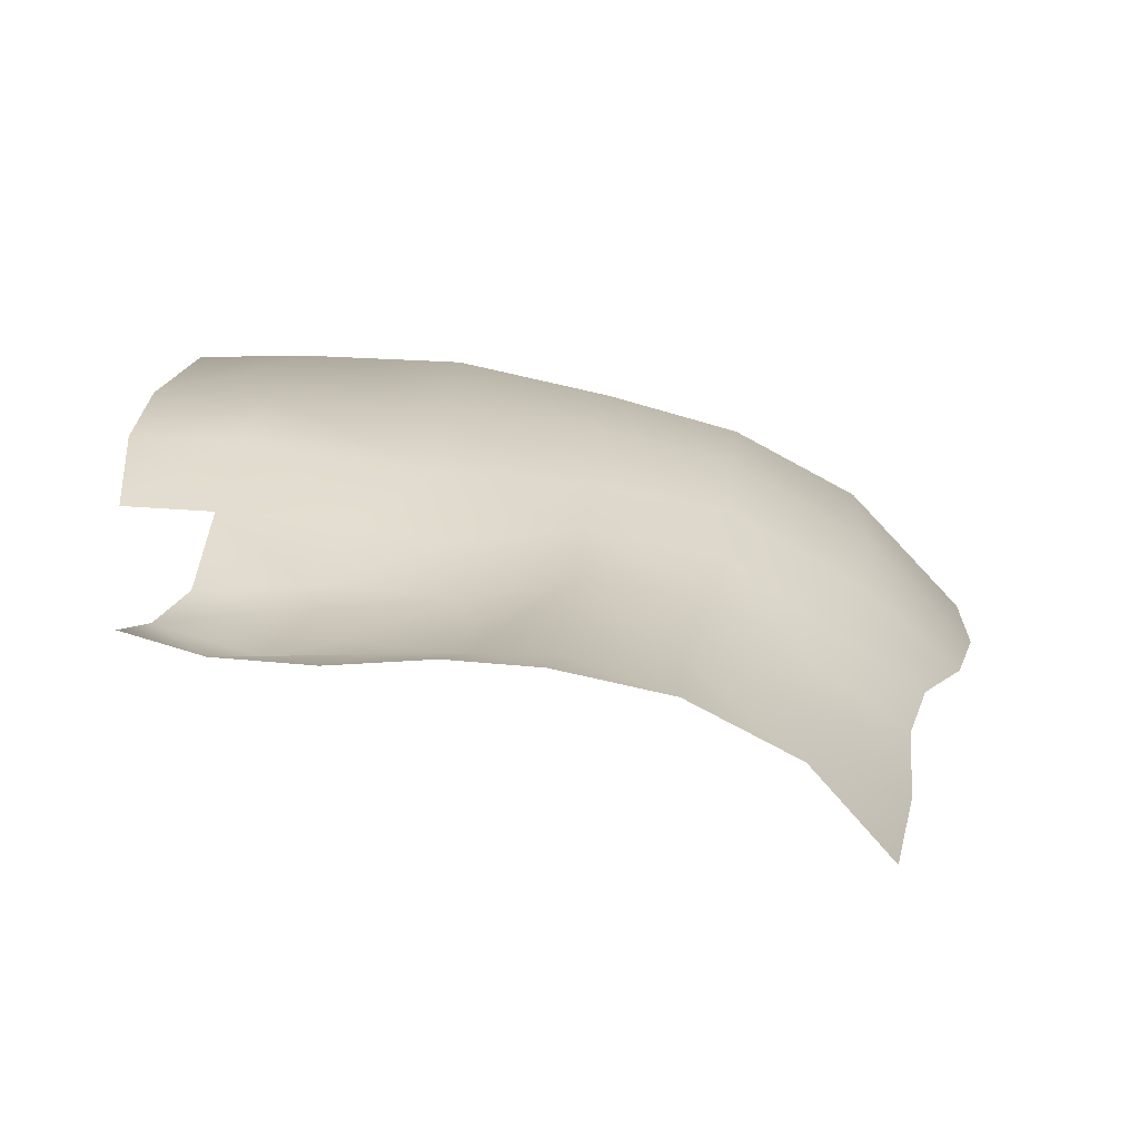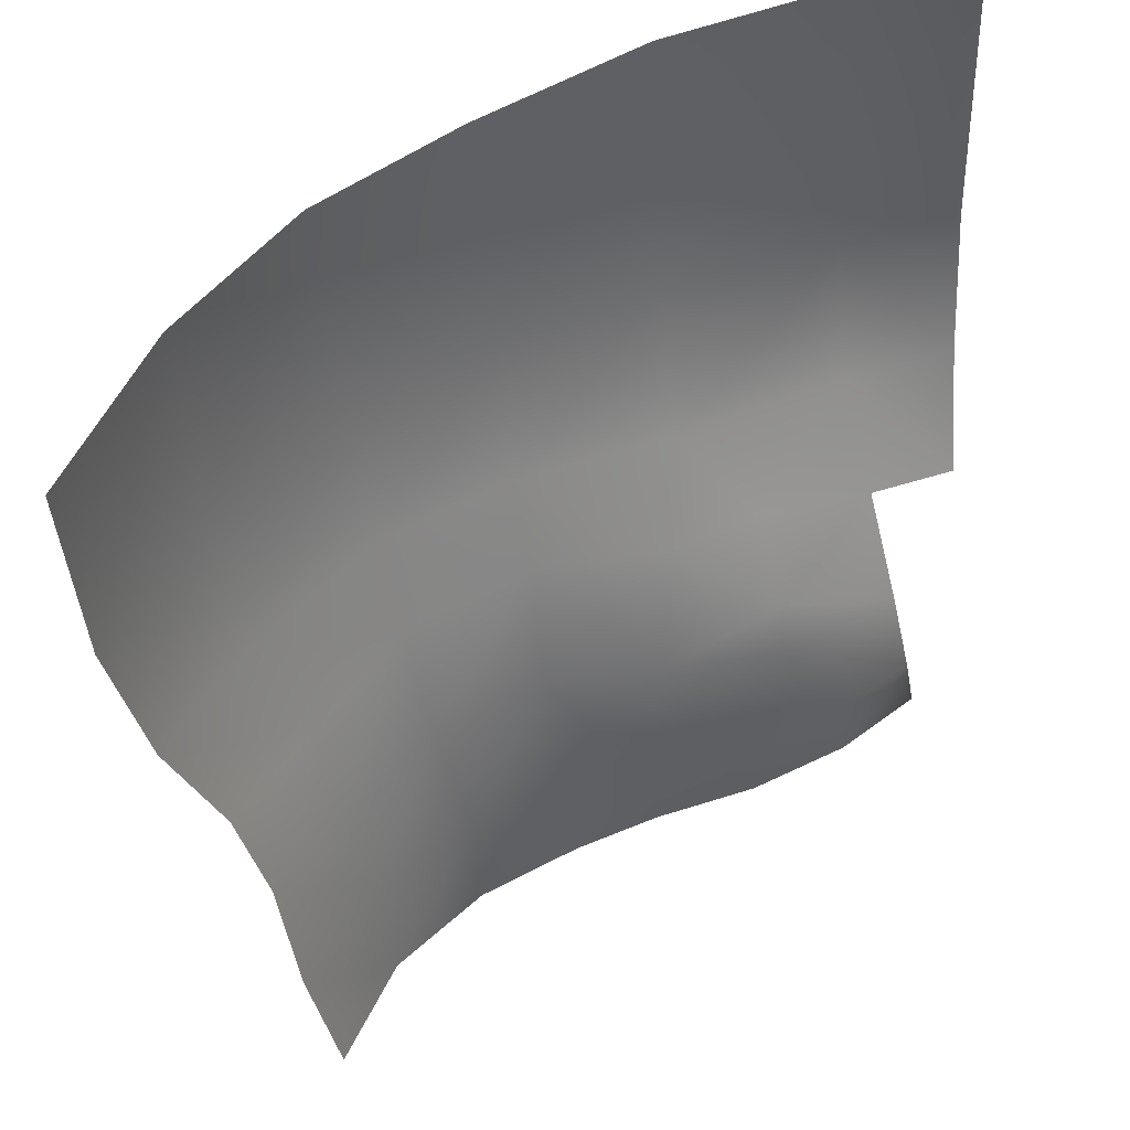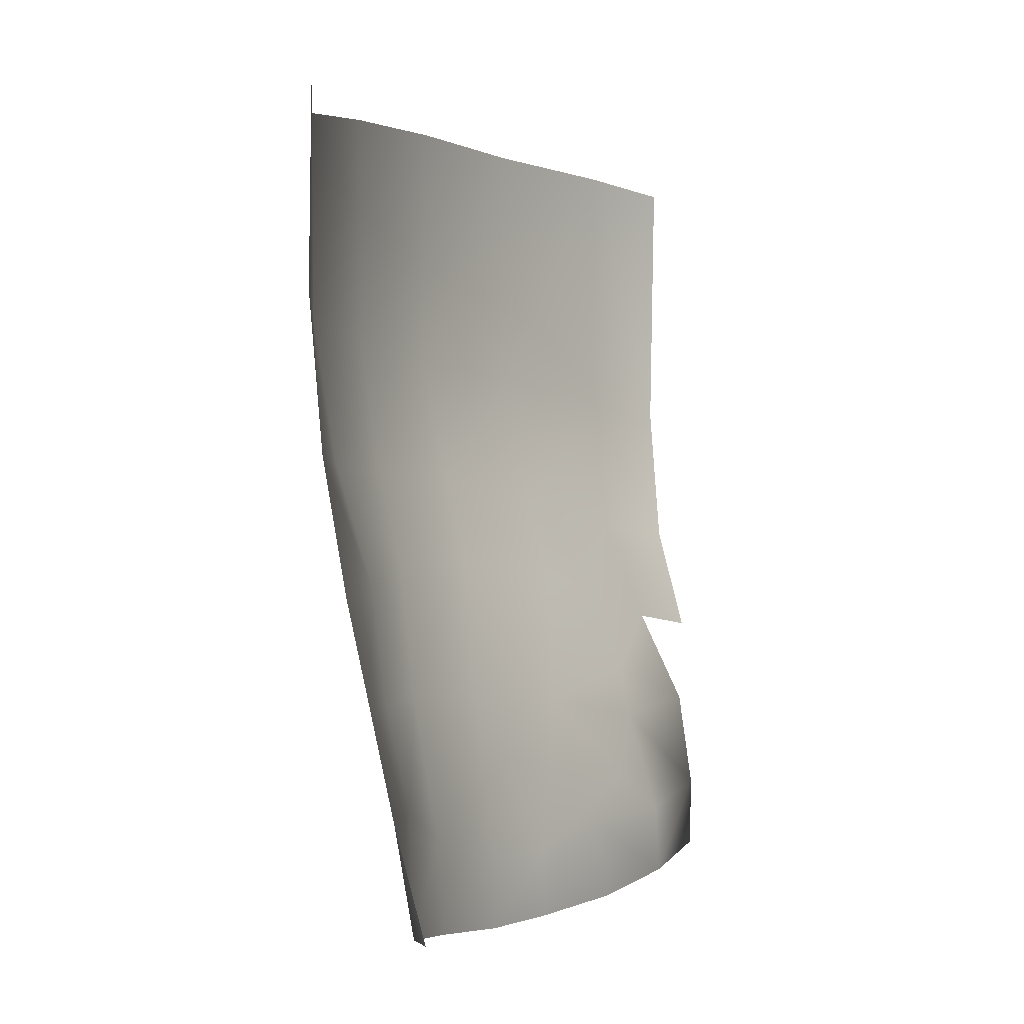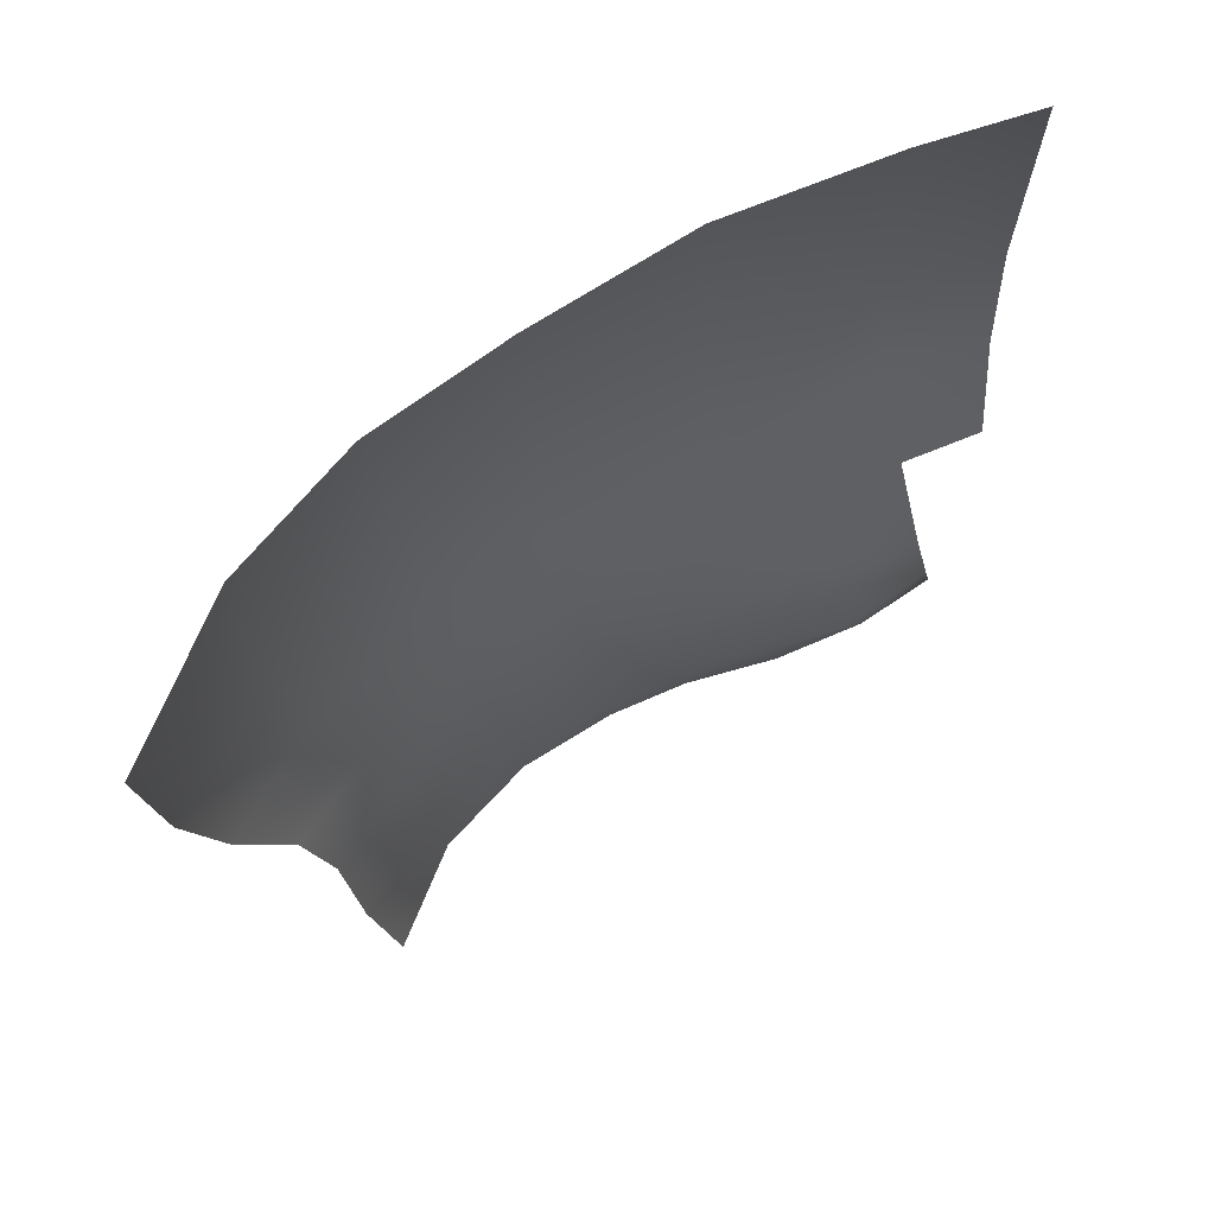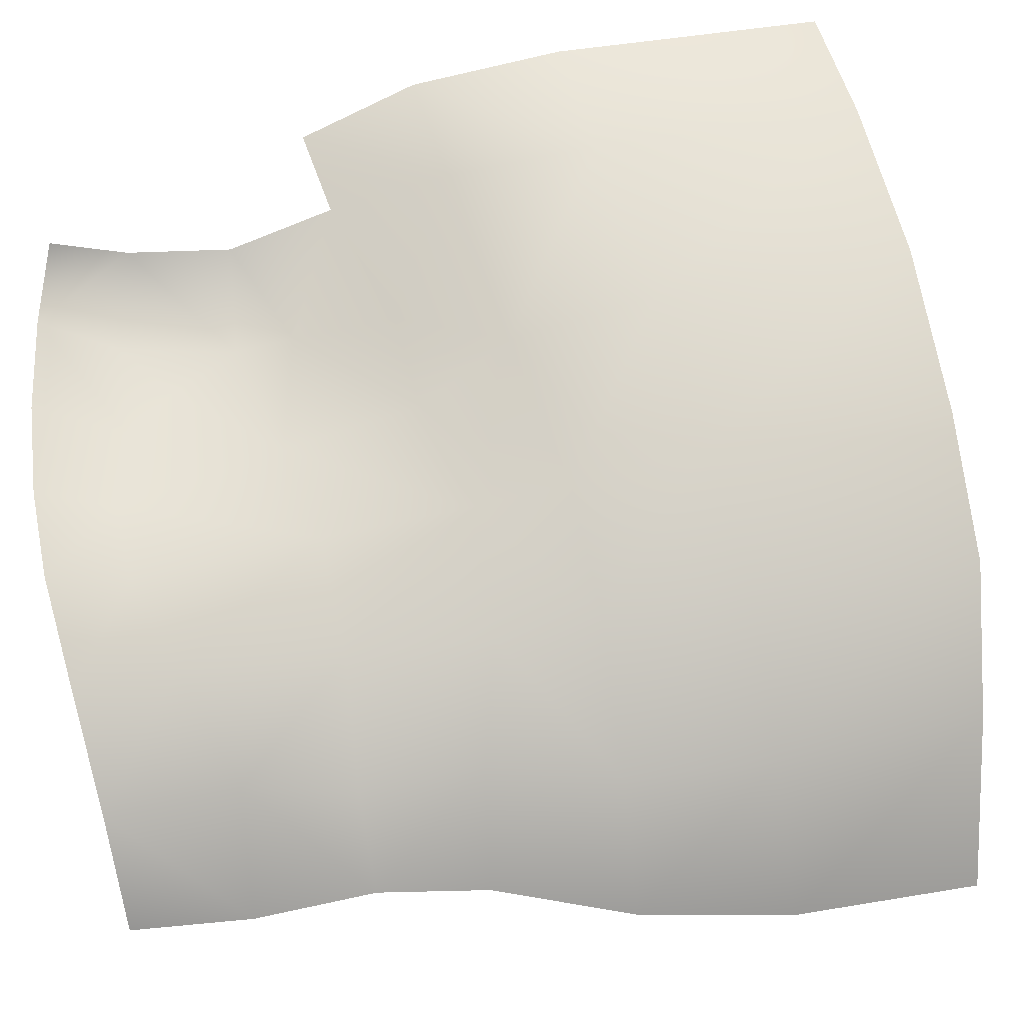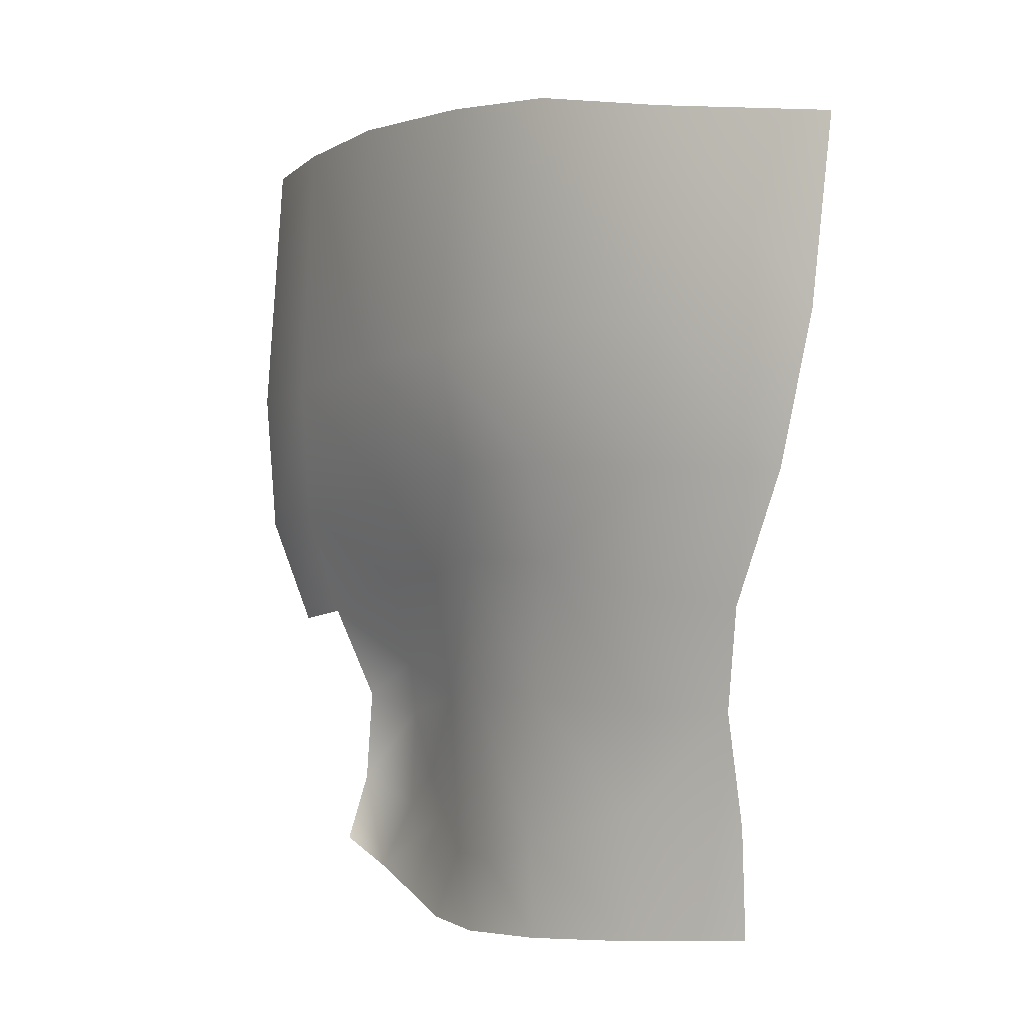
<metadata>
{"format":"obj","ext":"obj","renderer":"f3d","projection":"perspective","resolution":1024,"background":"white","views":[{"elev":-74.7,"azim":18.6,"up":"+Y"},{"elev":-44.6,"azim":-179.0,"up":"+Z"},{"elev":-6.2,"azim":150.1,"up":"+Y"},{"elev":69.5,"azim":179.5,"up":"+Y"},{"elev":42.1,"azim":71.7,"up":"+Z"},{"elev":-5.4,"azim":84.6,"up":"+Y"}]}
</metadata>
<code>
g The_R
v 0.06717 1.414 0.02471
v 0.06531 1.399 0.02343
v 0.0766 1.398 0.01138
v 0.07942 1.413 0.01144
v 0.06346 1.388 0.02179
v 0.07159 1.385 0.01258
v 0.05468 1.414 0.03273
v 0.05273 1.4 0.03042
v 0.05127 1.39 0.02871
v 0.07033 1.372 0.01149
v 0.06145 1.373 0.02214
v 0.05017 1.374 0.02804
v 0.08406 1.397 -0.001043
v 0.07936 1.383 0.002843
v 0.08708 1.413 -0.003894
v 0.03849 1.414 0.04071
v 0.03928 1.443 0.04049
v 0.0554 1.442 0.03098
v 0.02158 1.444 0.04713
v 0.02095 1.414 0.04828
v 0.0371 1.398 0.03772
v 0.01966 1.397 0.04729
v 0.02856 1.388 0.03673
v 0.008206 1.397 0.05172
v 0.008726 1.414 0.05299
v 0.00767 1.385 0.04718
v 0.01654 1.385 0.04342
v 0.02565 1.378 0.03438
v 0.03792 1.388 0.03198
v 0.03796 1.373 0.03003
v 0.04042 1.355 0.02925
v 0.04867 1.355 0.0264
v 0.04734 1.346 0.0284
v 0.05757 1.346 0.0221
v 0.05819 1.357 0.0224
v 0.03857 1.347 0.03186
v 0.03166 1.359 0.03098
v 0.02799 1.349 0.03412
v 0.01815 1.352 0.03737
v 0.02099 1.36 0.03387
v 0.01173 1.363 0.03935
v 0.01047 1.355 0.04158
v 0.06626 1.347 0.01265
v 0.06691 1.36 0.01264
v 0.02752 1.364 0.03179
v 0.02499 1.372 0.03359
v 0.01385 1.374 0.03878
v 0.07436 1.359 0.00147
v 0.07118 1.347 0.000607
v 0.07643 1.371 0.003272
v 0.06893 1.439 0.02216
v 0.08006 1.436 0.01094
v 0.08006 1.436 0.01094
v 0.08796 1.434 -0.00595
v 0.009061 1.444 0.05117
f 1 2 3
f 1 3 4
f 3 2 5
f 3 5 6
f 7 2 1
f 7 8 2
f 2 8 9
f 2 9 5
f 10 6 5
f 10 5 11
f 11 5 9
f 11 9 12
f 6 13 3
f 13 4 3
f 6 14 13
f 13 15 4
f 16 8 7
f 17 16 7
f 17 7 18
f 19 16 17
f 19 20 16
f 20 21 16
f 16 21 8
f 20 22 21
f 22 23 21
f 20 24 22
f 20 25 24
f 25 20 19
f 22 24 26
f 22 26 27
f 22 27 23
f 23 27 28
f 29 23 28
f 21 23 29
f 28 30 29
f 8 21 29
f 8 29 9
f 9 29 30
f 9 30 12
f 31 12 30
f 31 32 12
f 31 33 32
f 32 33 34
f 32 34 35
f 35 12 32
f 31 36 33
f 36 31 37
f 36 37 38
f 37 39 38
f 37 40 39
f 41 39 40
f 41 42 39
f 35 11 12
f 43 35 34
f 43 44 35
f 11 35 44
f 37 45 40
f 45 37 31
f 40 46 41
f 45 46 40
f 46 47 41
f 46 28 47
f 30 46 45
f 30 28 46
f 48 44 43
f 48 43 49
f 48 50 44
f 45 31 30
f 11 44 10
f 50 10 44
f 50 6 10
f 50 14 6
f 27 47 28
f 1 51 18
f 1 18 7
f 51 1 4
f 51 4 52
f 15 53 4
f 15 54 53
f 25 19 55

</code>
